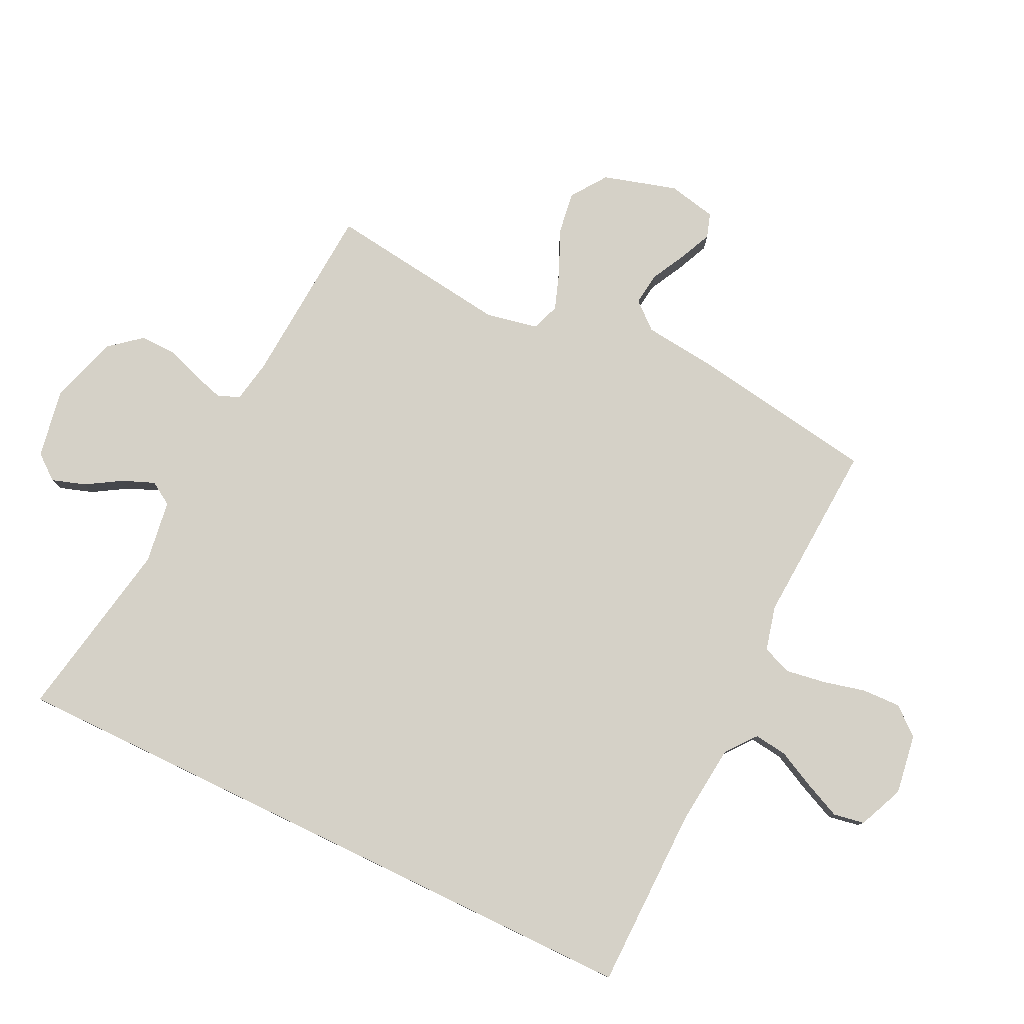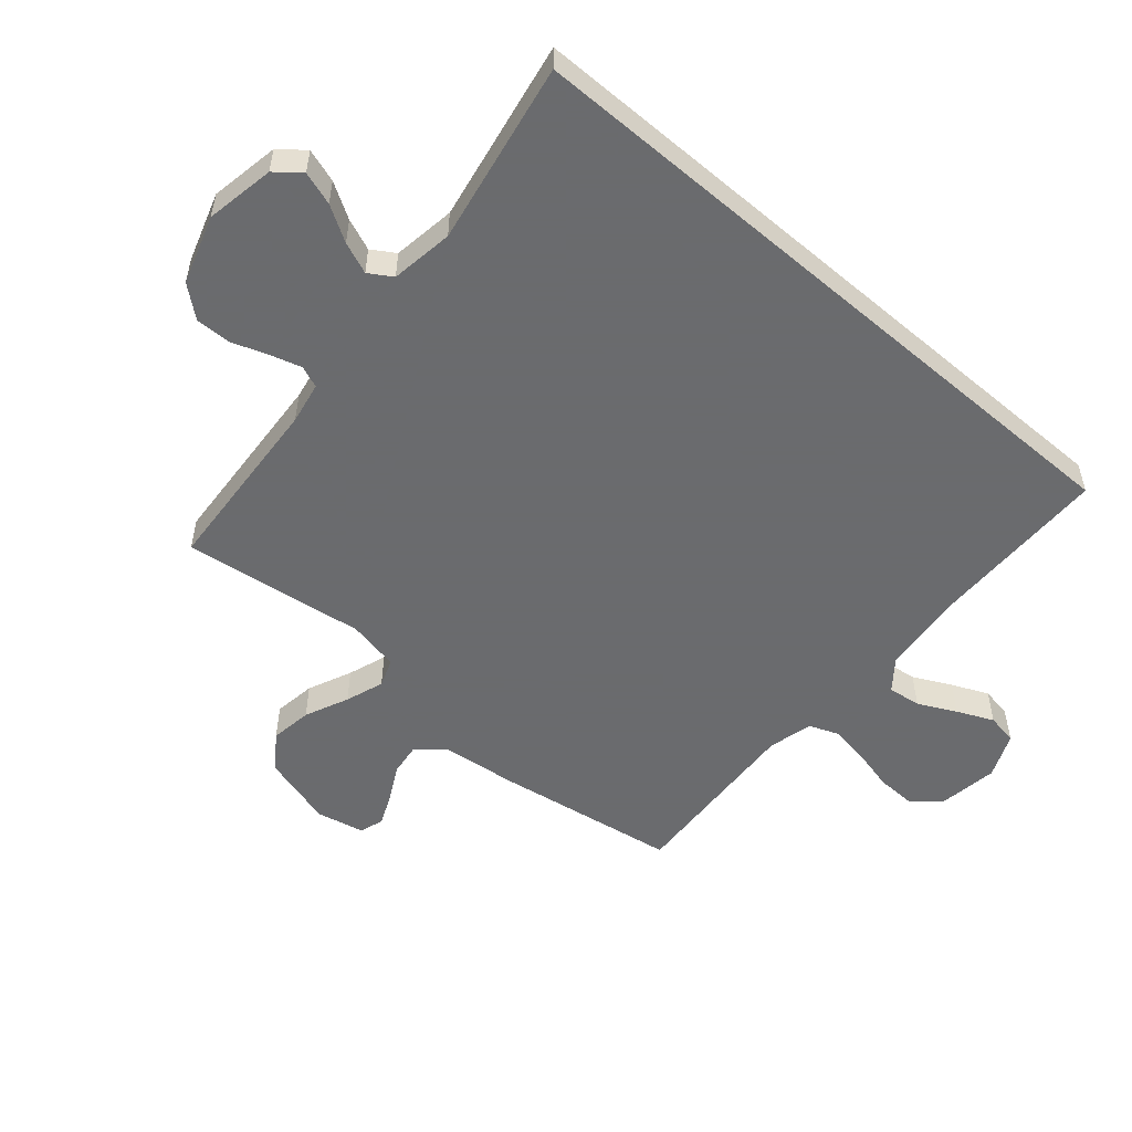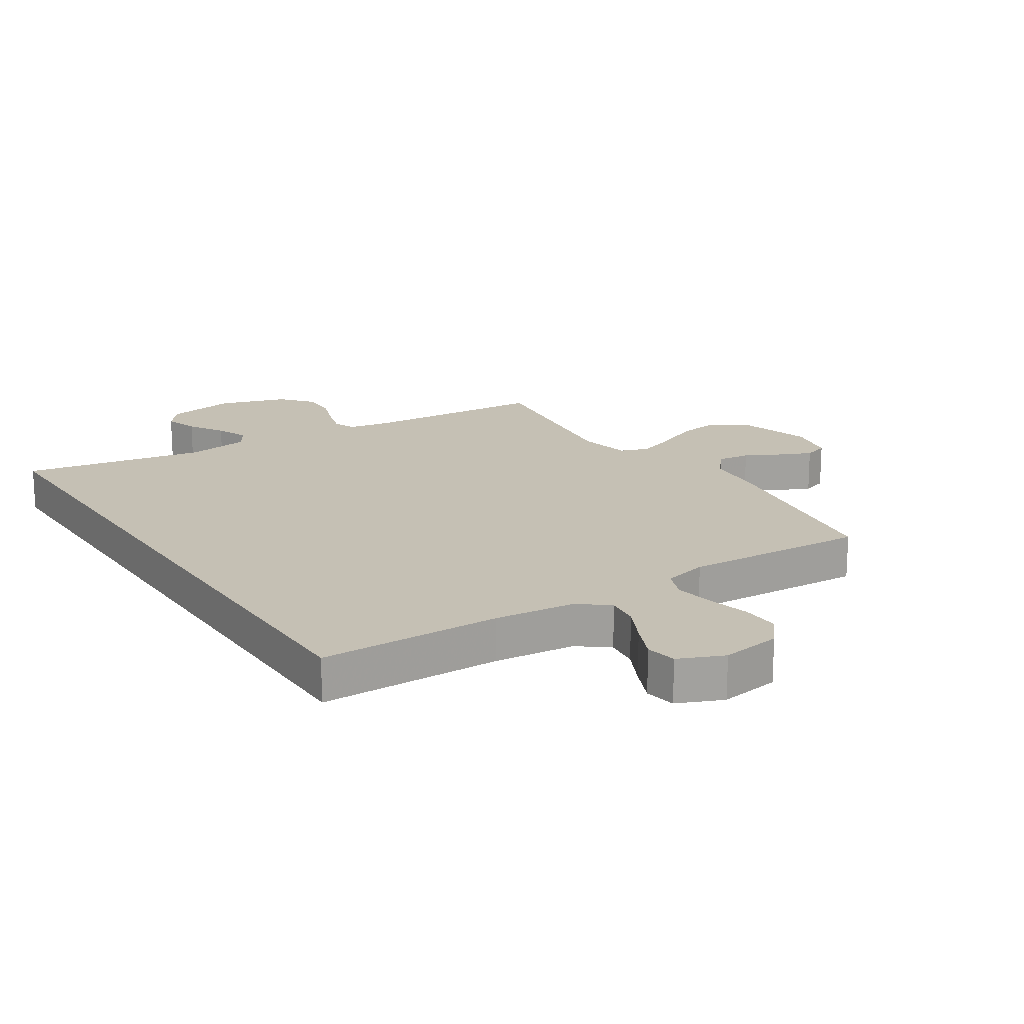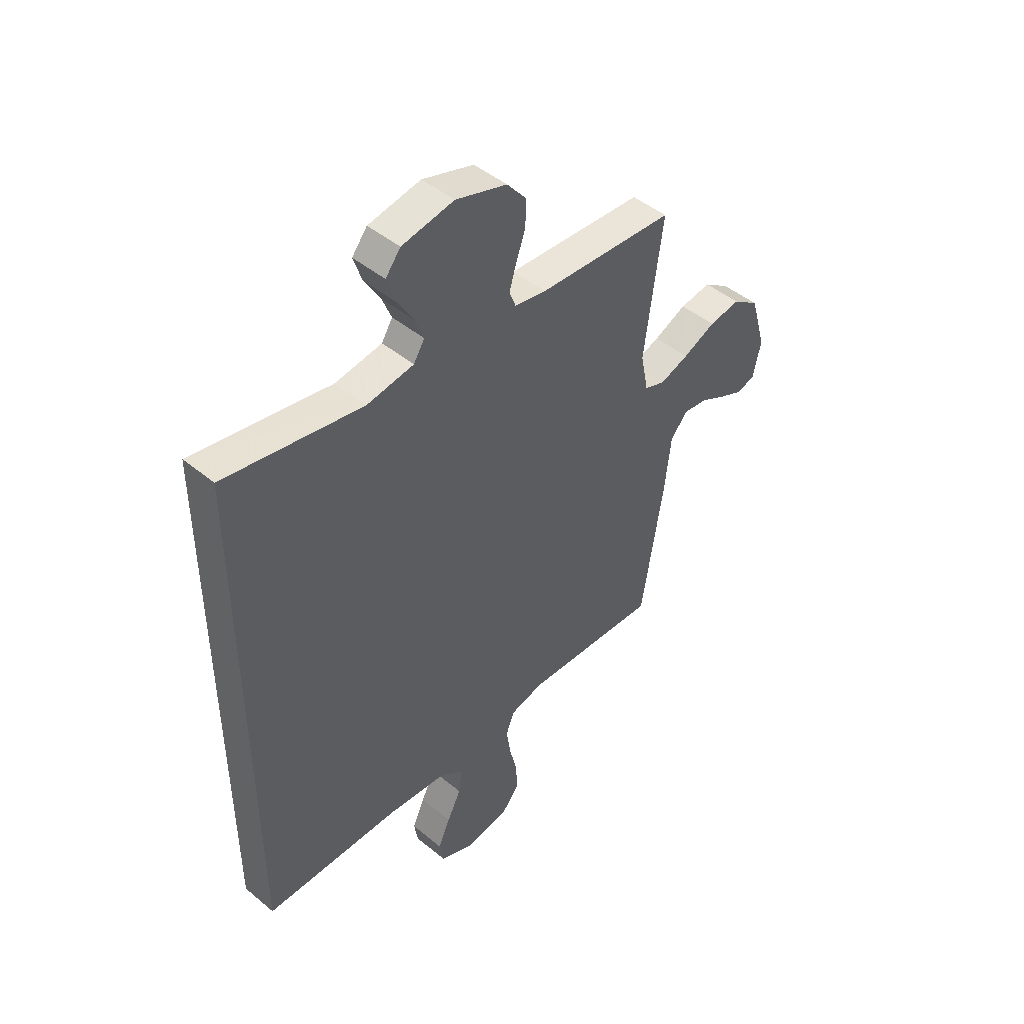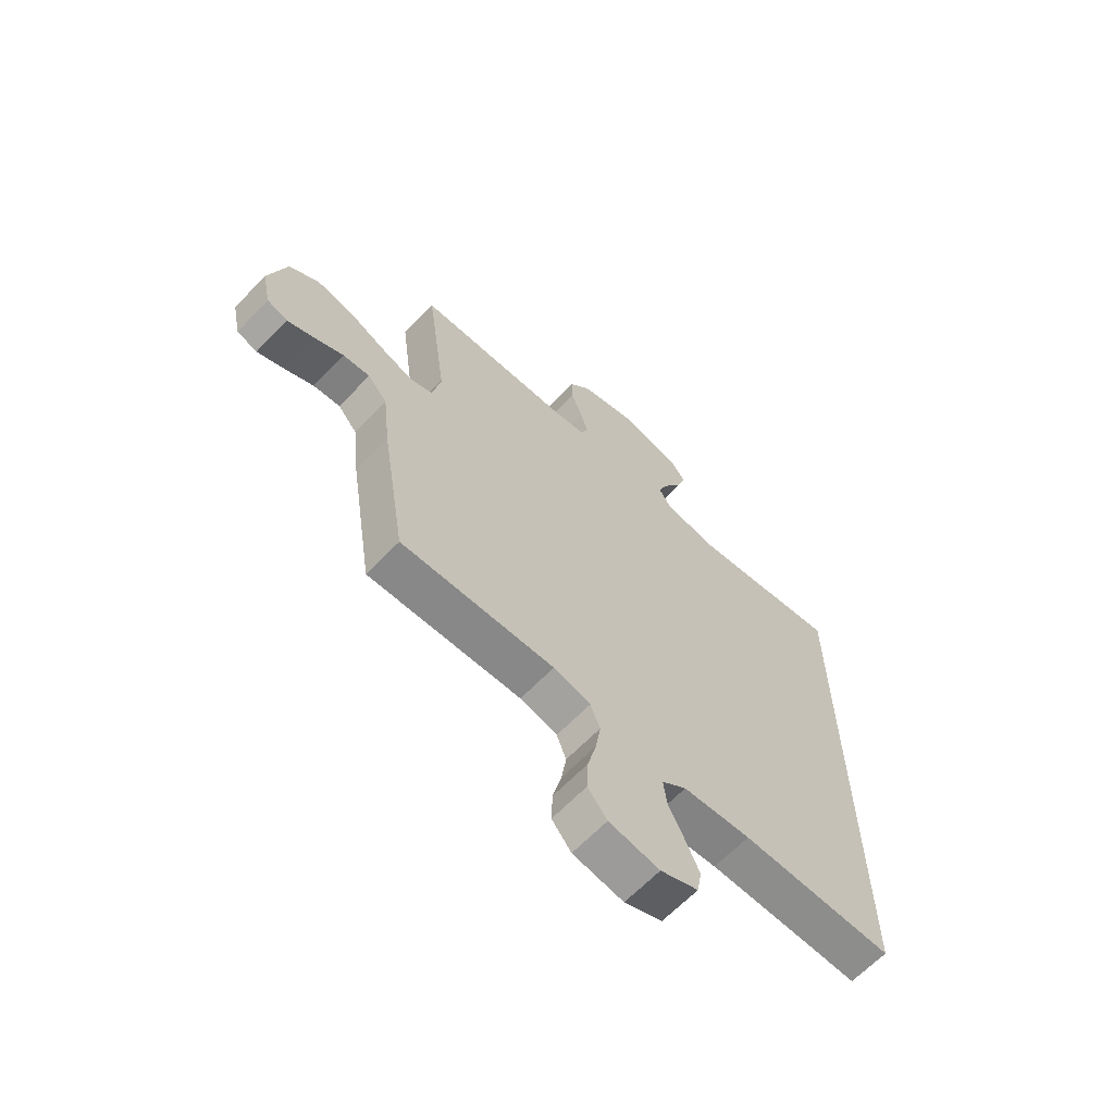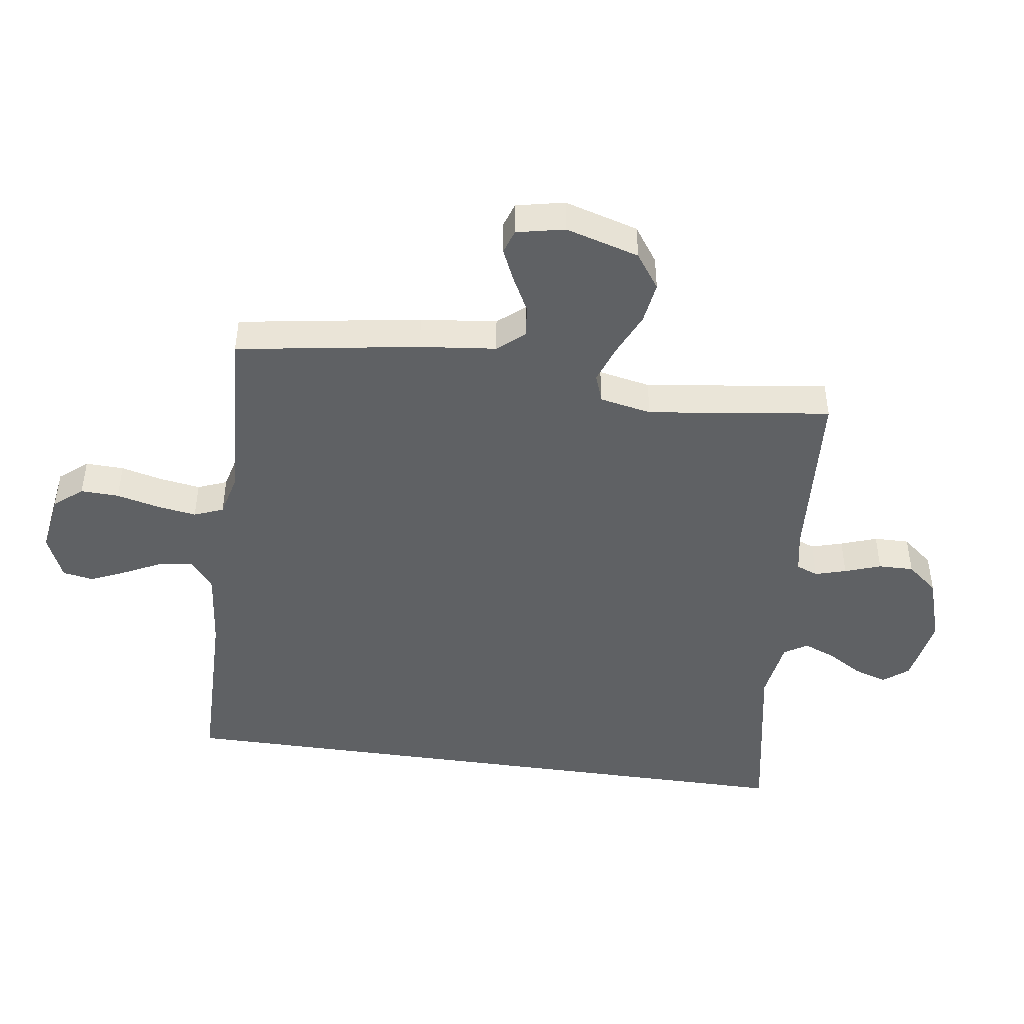
<metadata>
{"format":"obj","ext":"obj","renderer":"f3d","projection":"perspective","resolution":1024,"background":"white","views":[{"elev":79.3,"azim":115.7,"up":"+Y"},{"elev":-53.3,"azim":49.2,"up":"+Y"},{"elev":18.3,"azim":146.7,"up":"+Y"},{"elev":46.5,"azim":133.2,"up":"+Z"},{"elev":-65.0,"azim":-43.9,"up":"+Z"},{"elev":-45.6,"azim":-98.2,"up":"+Y"}]}
</metadata>
<code>
v -0.5 0.07 0.5
v -0.2 0.07 0.521
v -0.131 0.07 0.534
v -0.117 0.07 0.57
v -0.132 0.07 0.621
v -0.153 0.07 0.68
v -0.154 0.07 0.738
v -0.112 0.07 0.789
v 0 0.07 0.825
v 0.114 0.07 0.805
v 0.147 0.07 0.764
v 0.129 0.07 0.709
v 0.094 0.07 0.651
v 0.073 0.07 0.599
v 0.097 0.07 0.561
v 0.2 0.07 0.546
v 0.5 0.07 0.602
v 0.5 0.07 -0.491
v 0.2 0.07 -0.495
v 0.067 0.07 -0.509
v 0.018 0.07 -0.548
v 0.025 0.07 -0.602
v 0.056 0.07 -0.664
v 0.083 0.07 -0.724
v 0.074 0.07 -0.775
v 0 0.07 -0.807
v -0.099 0.07 -0.792
v -0.137 0.07 -0.746
v -0.135 0.07 -0.683
v -0.118 0.07 -0.613
v -0.108 0.07 -0.548
v -0.127 0.07 -0.5
v -0.2 0.07 -0.482
v -0.5 0.07 -0.5
v -0.548 0.07 -0.2
v -0.562 0.07 -0.075
v -0.6 0.07 -0.031
v -0.653 0.07 -0.038
v -0.71 0.07 -0.068
v -0.763 0.07 -0.092
v -0.803 0.07 -0.079
v -0.82 0.07 0
v -0.785 0.07 0.121
v -0.727 0.07 0.162
v -0.658 0.07 0.152
v -0.586 0.07 0.12
v -0.523 0.07 0.098
v -0.477 0.07 0.115
v -0.46 0.07 0.2
v -0.5 0 0.5
v -0.2 0 0.521
v -0.131 0 0.534
v -0.117 0 0.57
v -0.132 0 0.621
v -0.153 0 0.68
v -0.154 0 0.738
v -0.112 0 0.789
v 0 0 0.825
v 0.114 0 0.805
v 0.147 0 0.764
v 0.129 0 0.709
v 0.094 0 0.651
v 0.073 0 0.599
v 0.097 0 0.561
v 0.2 0 0.546
v 0.5 0 0.602
v 0.5 0 -0.491
v 0.2 0 -0.495
v 0.067 0 -0.509
v 0.018 0 -0.548
v 0.025 0 -0.602
v 0.056 0 -0.664
v 0.083 0 -0.724
v 0.074 0 -0.775
v 0 0 -0.807
v -0.099 0 -0.792
v -0.137 0 -0.746
v -0.135 0 -0.683
v -0.118 0 -0.613
v -0.108 0 -0.548
v -0.127 0 -0.5
v -0.2 0 -0.482
v -0.5 0 -0.5
v -0.548 0 -0.2
v -0.562 0 -0.075
v -0.6 0 -0.031
v -0.653 0 -0.038
v -0.71 0 -0.068
v -0.763 0 -0.092
v -0.803 0 -0.079
v -0.82 0 0
v -0.785 0 0.121
v -0.727 0 0.162
v -0.658 0 0.152
v -0.586 0 0.12
v -0.523 0 0.098
v -0.477 0 0.115
v -0.46 0 0.2
f 44 45 46
f 43 44 46
f 42 43 46
f 41 42 46
f 40 41 46
f 39 40 46
f 38 39 46
f 37 38 46 47
f 36 37 47 48
f 35 36 48
f 34 35 48
f 33 34 48
f 28 29 30
f 27 28 30
f 26 27 30
f 25 26 30
f 24 25 30
f 23 24 30
f 22 23 30
f 21 22 30 31
f 20 21 31 32
f 16 17 18 19
f 33 48 49
f 32 33 49
f 20 32 49
f 19 20 49
f 16 19 49
f 15 16 49
f 11 12 13
f 10 11 13
f 9 10 13
f 8 9 13
f 7 8 13
f 6 7 13
f 5 6 13
f 49 1 2
f 49 2 3
f 14 15 49 3
f 4 5 13 14
f 3 4 14
f 95 94 93
f 95 93 92
f 95 92 91
f 95 91 90
f 95 90 89
f 95 89 88
f 95 88 87
f 96 95 87 86
f 97 96 86 85
f 97 85 84
f 97 84 83
f 97 83 82
f 79 78 77
f 79 77 76
f 79 76 75
f 79 75 74
f 79 74 73
f 79 73 72
f 79 72 71
f 80 79 71 70
f 81 80 70 69
f 68 67 66 65
f 98 97 82
f 98 82 81
f 98 81 69
f 98 69 68
f 98 68 65
f 98 65 64
f 62 61 60
f 62 60 59
f 62 59 58
f 62 58 57
f 62 57 56
f 62 56 55
f 62 55 54
f 51 50 98
f 52 51 98
f 52 98 64 63
f 63 62 54 53
f 63 53 52
f 1 50 51 2
f 2 51 52 3
f 3 52 53 4
f 4 53 54 5
f 5 54 55 6
f 6 55 56 7
f 7 56 57 8
f 8 57 58 9
f 9 58 59 10
f 10 59 60 11
f 11 60 61 12
f 12 61 62 13
f 13 62 63 14
f 14 63 64 15
f 15 64 65 16
f 16 65 66 17
f 17 66 67 18
f 18 67 68 19
f 19 68 69 20
f 20 69 70 21
f 21 70 71 22
f 22 71 72 23
f 23 72 73 24
f 24 73 74 25
f 25 74 75 26
f 26 75 76 27
f 27 76 77 28
f 28 77 78 29
f 29 78 79 30
f 30 79 80 31
f 31 80 81 32
f 32 81 82 33
f 33 82 83 34
f 34 83 84 35
f 35 84 85 36
f 36 85 86 37
f 37 86 87 38
f 38 87 88 39
f 39 88 89 40
f 40 89 90 41
f 41 90 91 42
f 42 91 92 43
f 43 92 93 44
f 44 93 94 45
f 45 94 95 46
f 46 95 96 47
f 47 96 97 48
f 48 97 98 49
f 49 98 50 1

</code>
